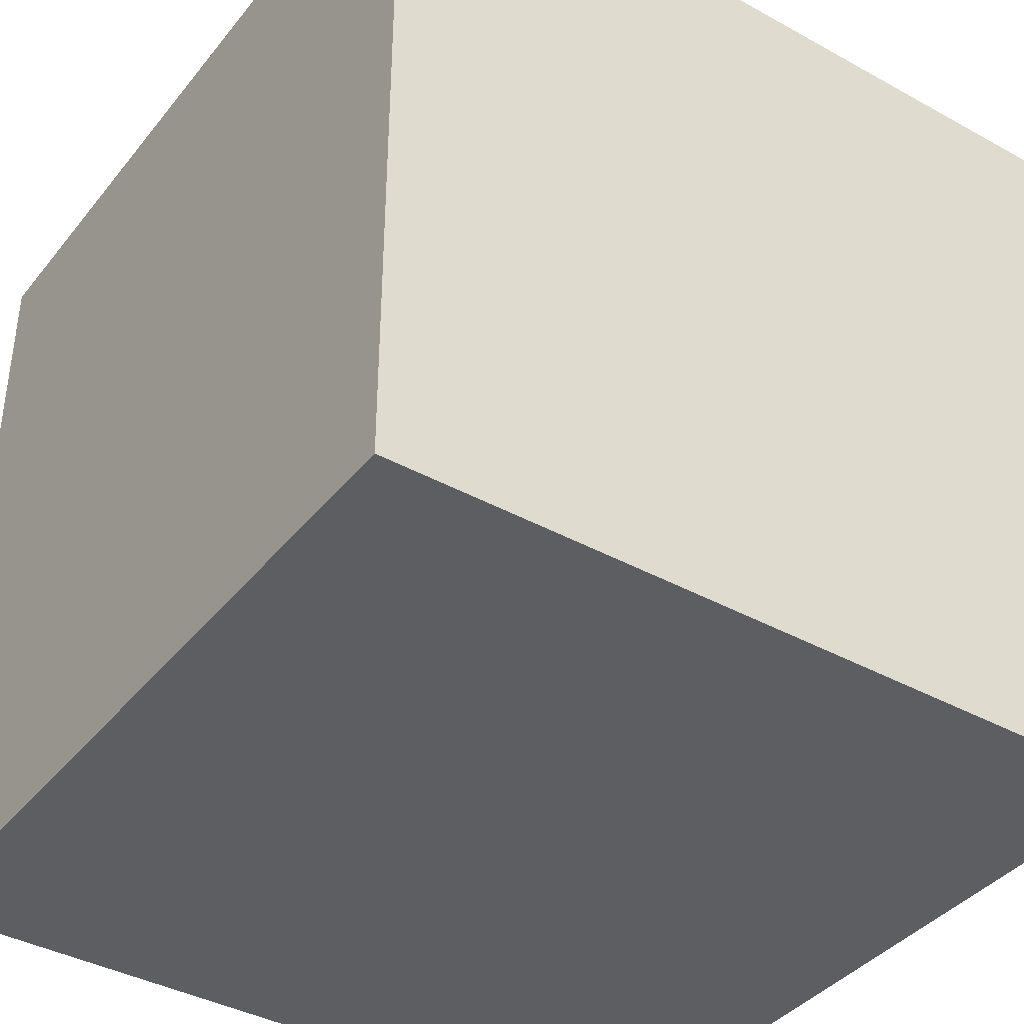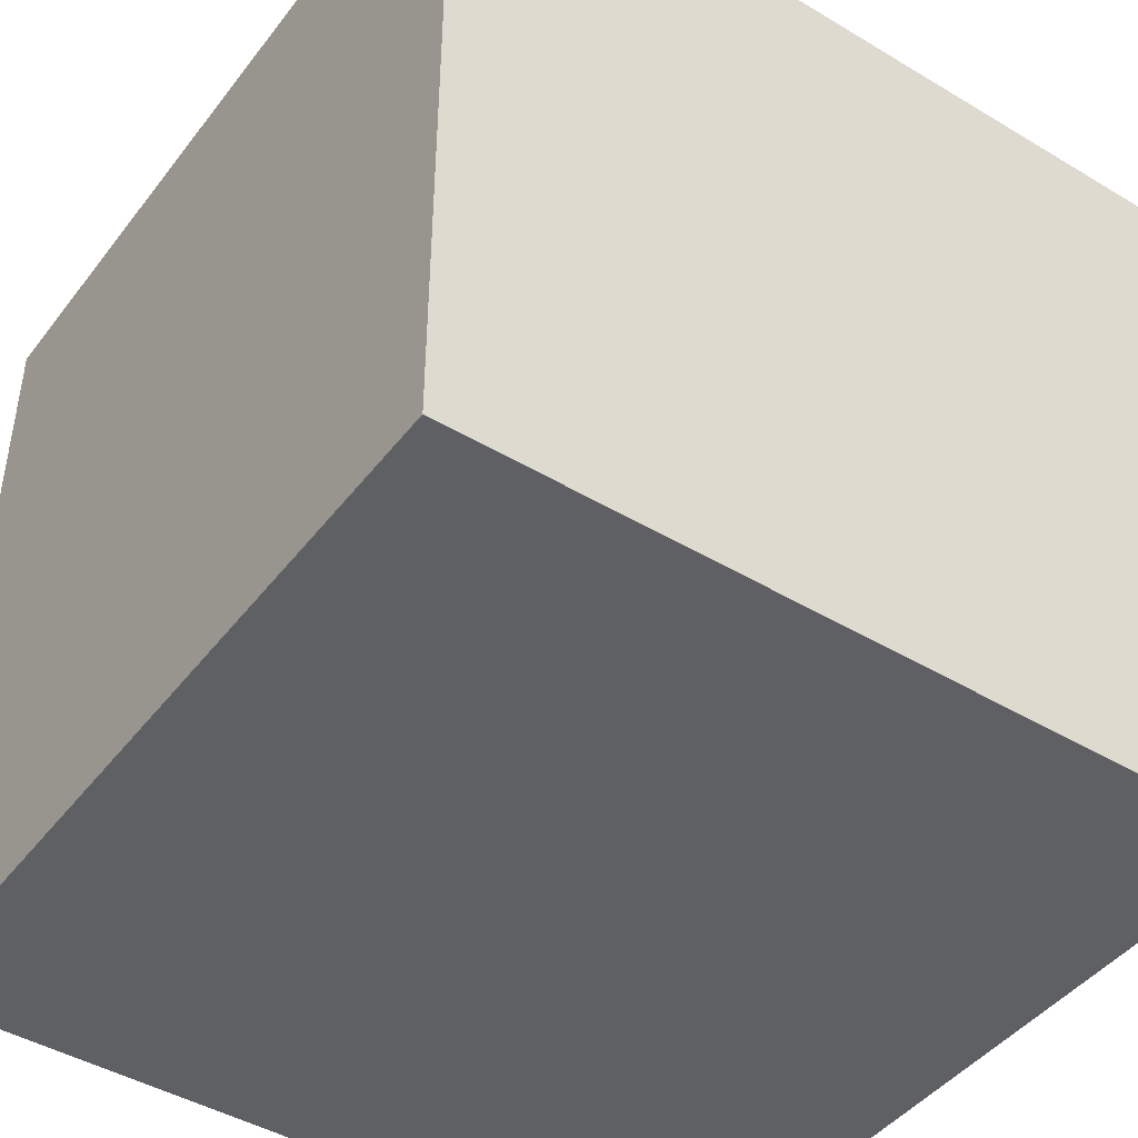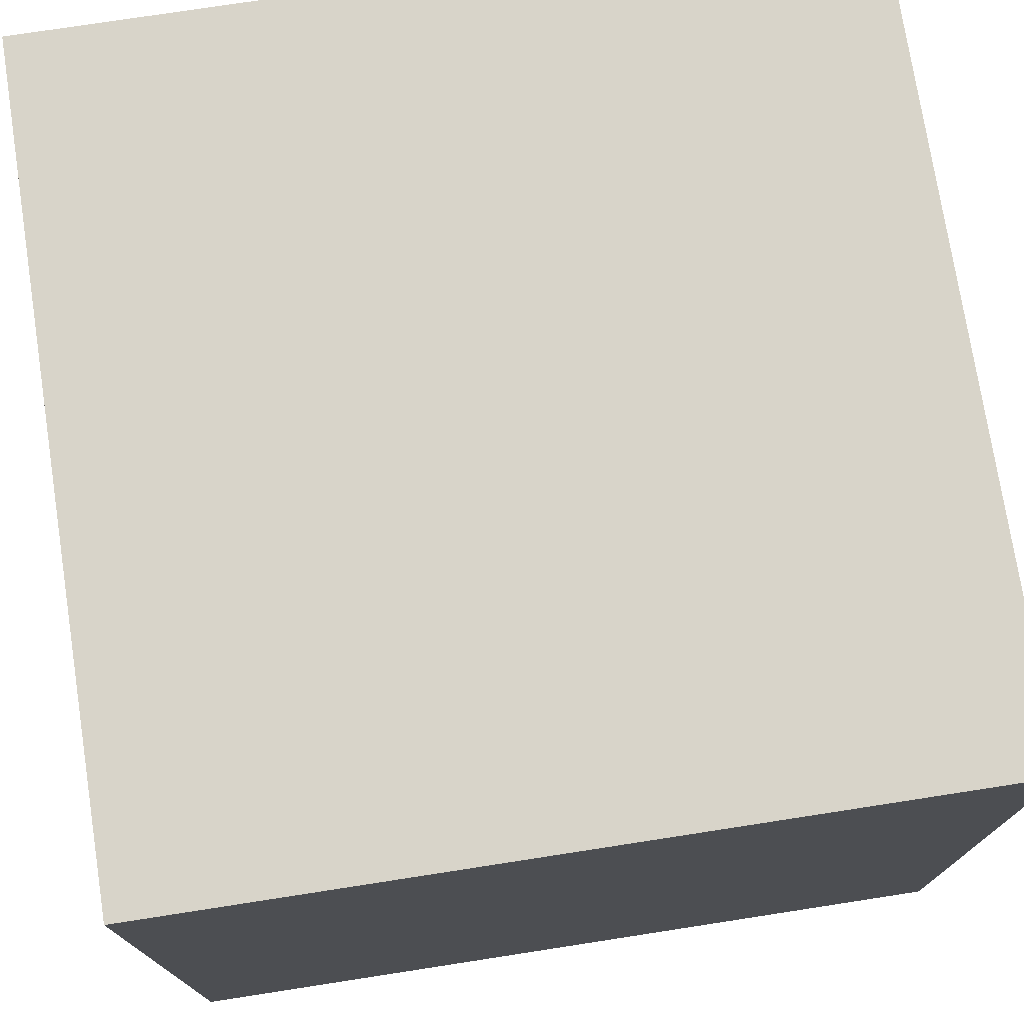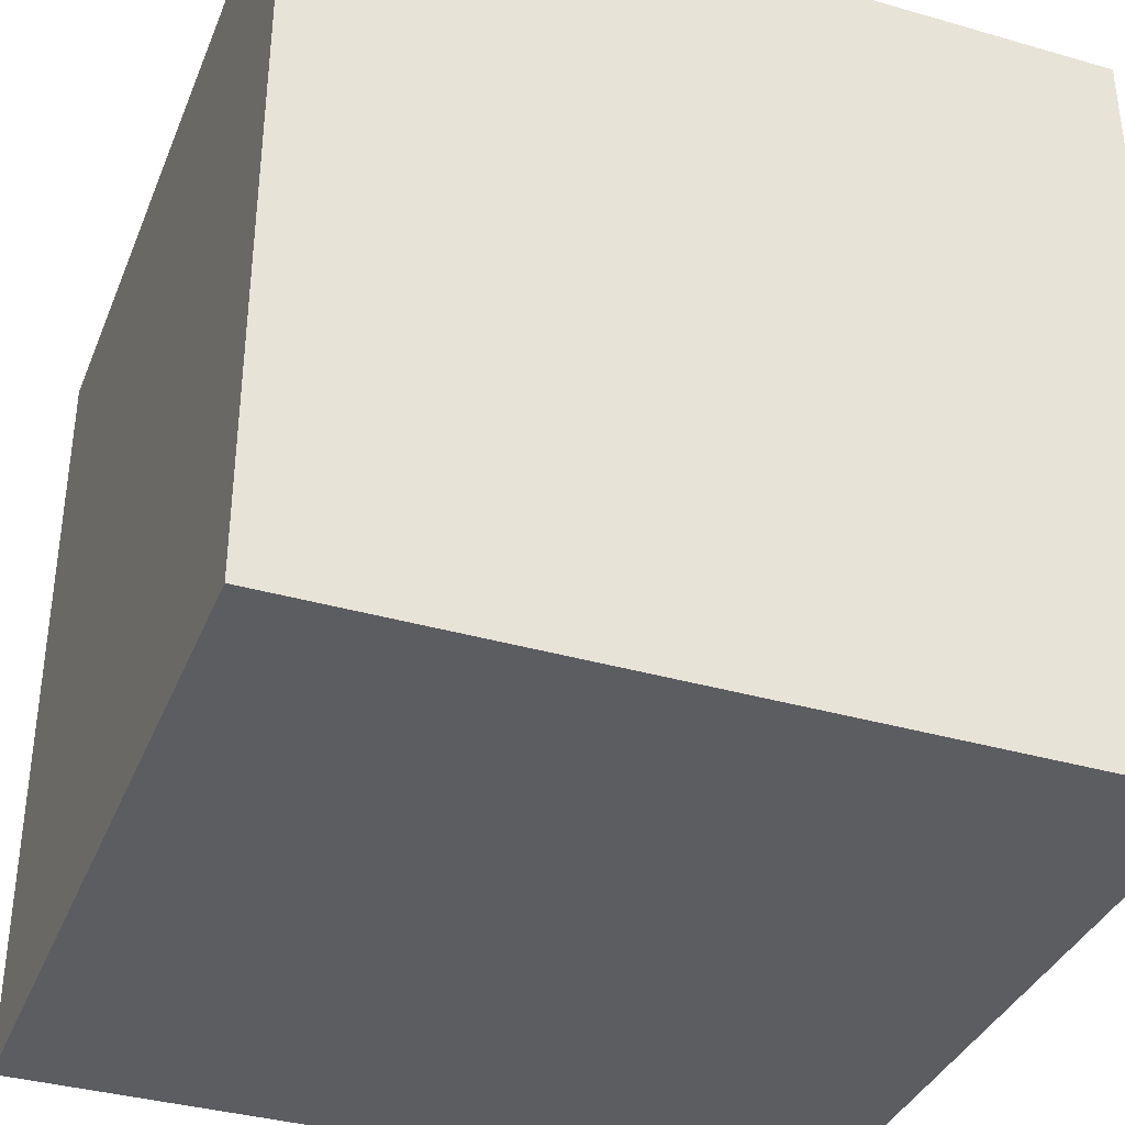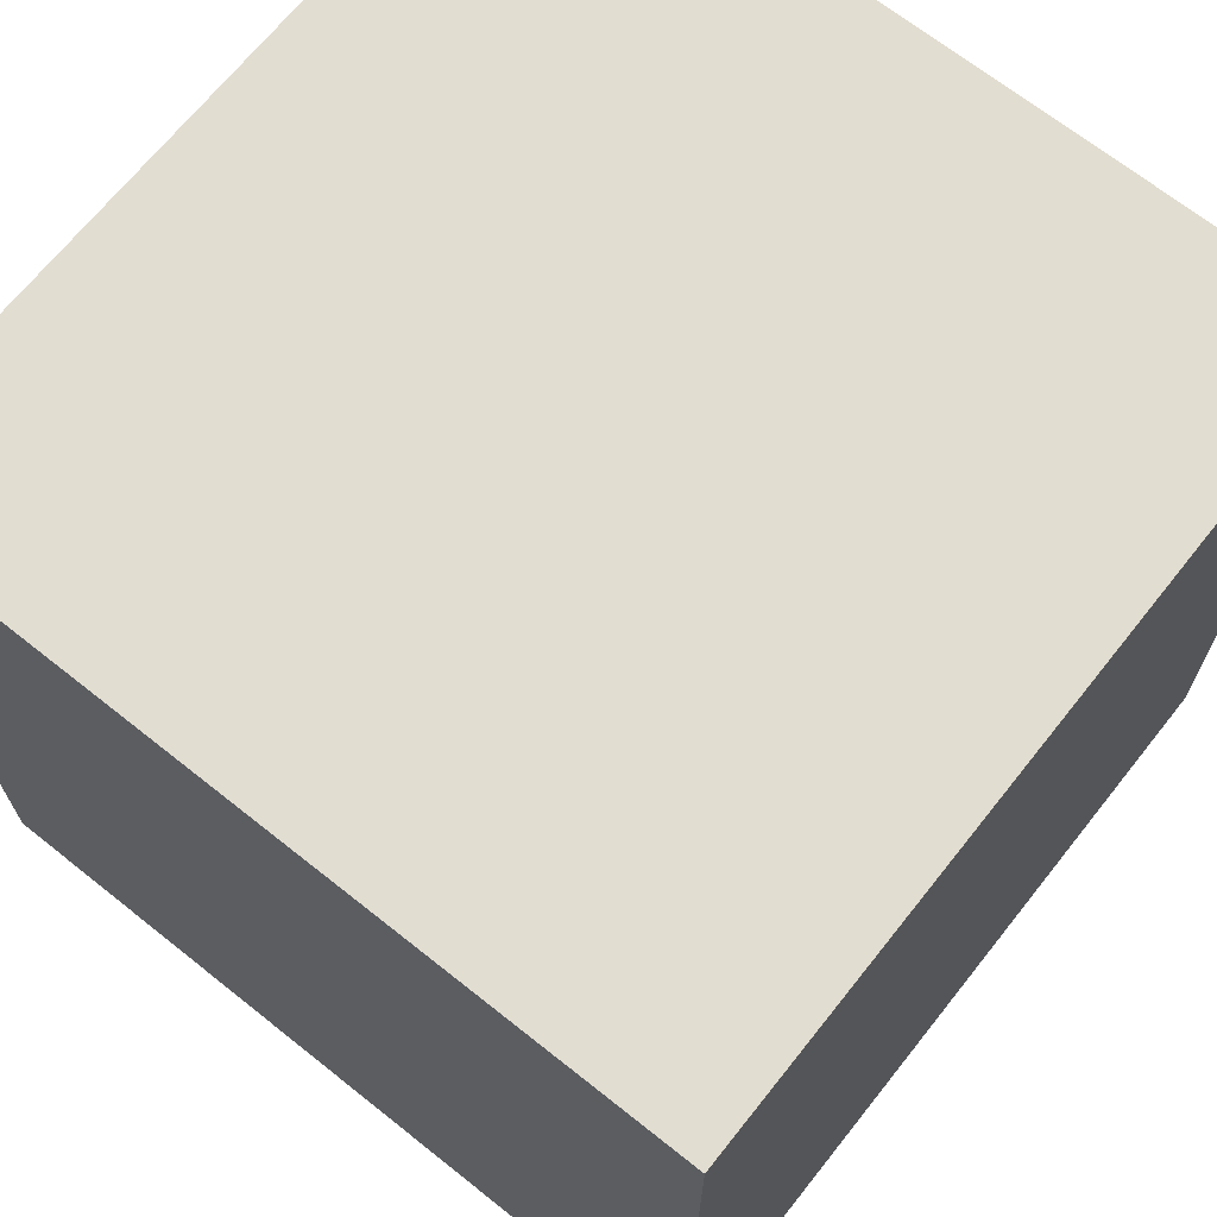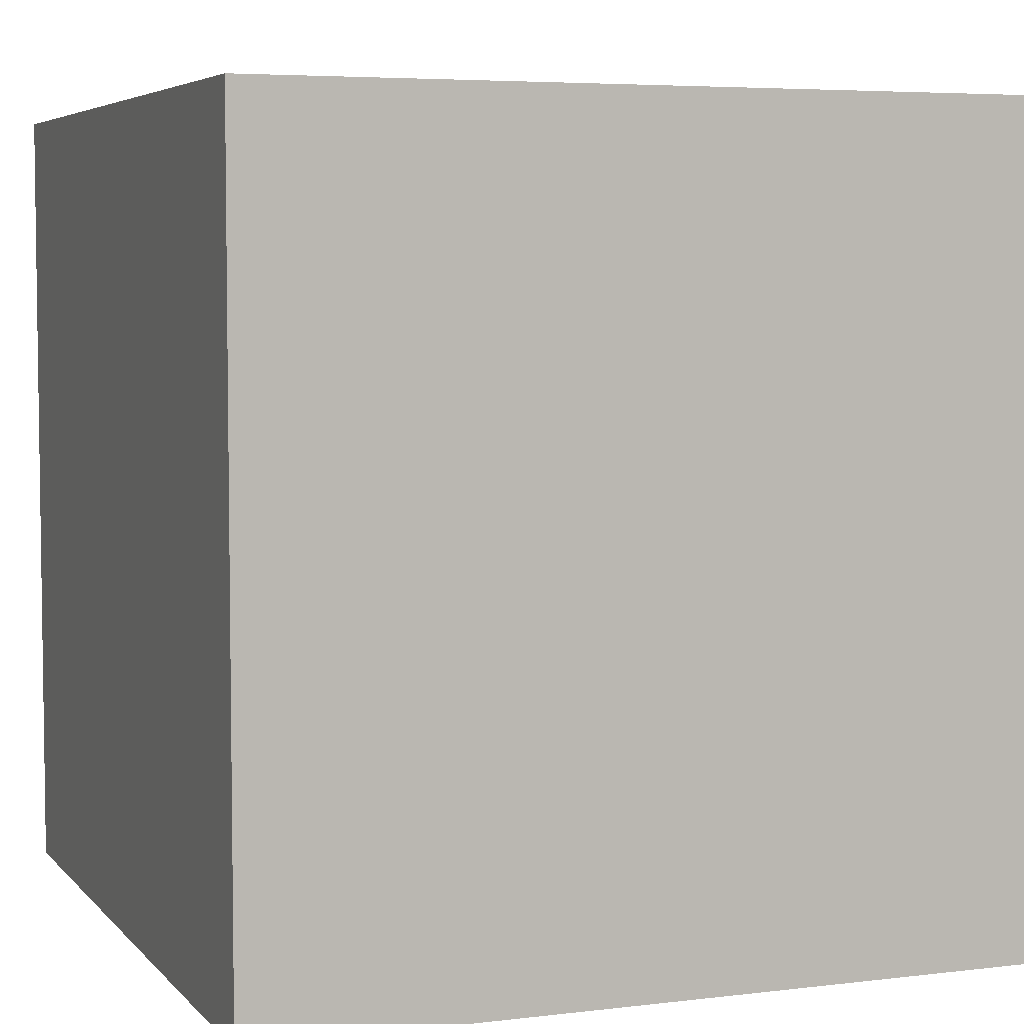
<metadata>
{"format":"obj","ext":"obj","renderer":"f3d","projection":"perspective","resolution":1024,"background":"white","views":[{"elev":-39.4,"azim":145.5,"up":"+Y"},{"elev":-44.5,"azim":-34.9,"up":"+Z"},{"elev":75.1,"azim":171.2,"up":"+Z"},{"elev":-36.6,"azim":-110.5,"up":"+Z"},{"elev":68.5,"azim":128.5,"up":"+Z"},{"elev":5.2,"azim":159.0,"up":"+Z"}]}
</metadata>
<code>
g default
v -1.088 -1.088 1.088
v -1.088 1.088 1.088
v 1.088 -1.088 1.088
v 1.088 1.088 1.088
v 1.088 -1.088 -1.088
v 1.088 1.088 -1.088
v -1.088 -1.088 -1.088
v -1.088 1.088 -1.088
g Untitled_1:Cube
f 3 4 2 1
f 5 6 4 3
f 7 8 6 5
f 1 2 8 7
f 4 6 8 2
f 5 3 1 7

</code>
